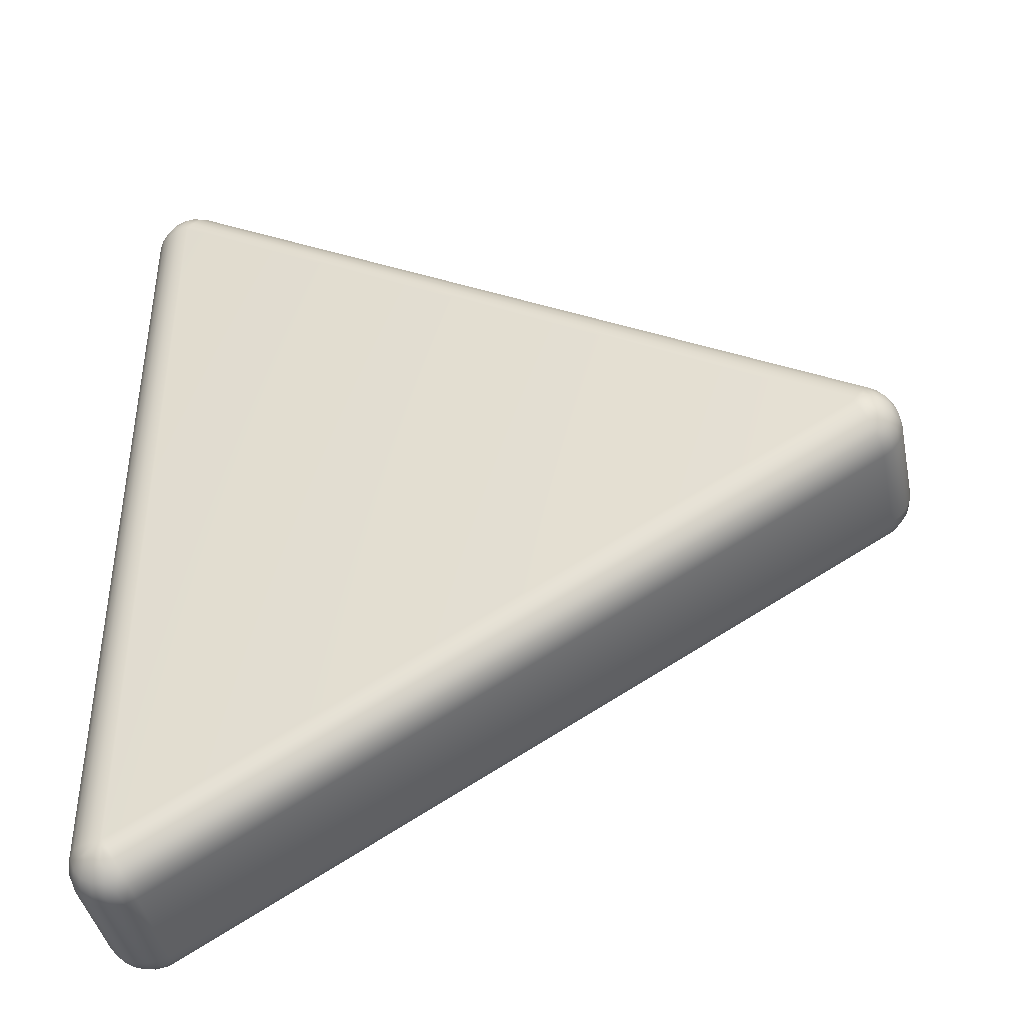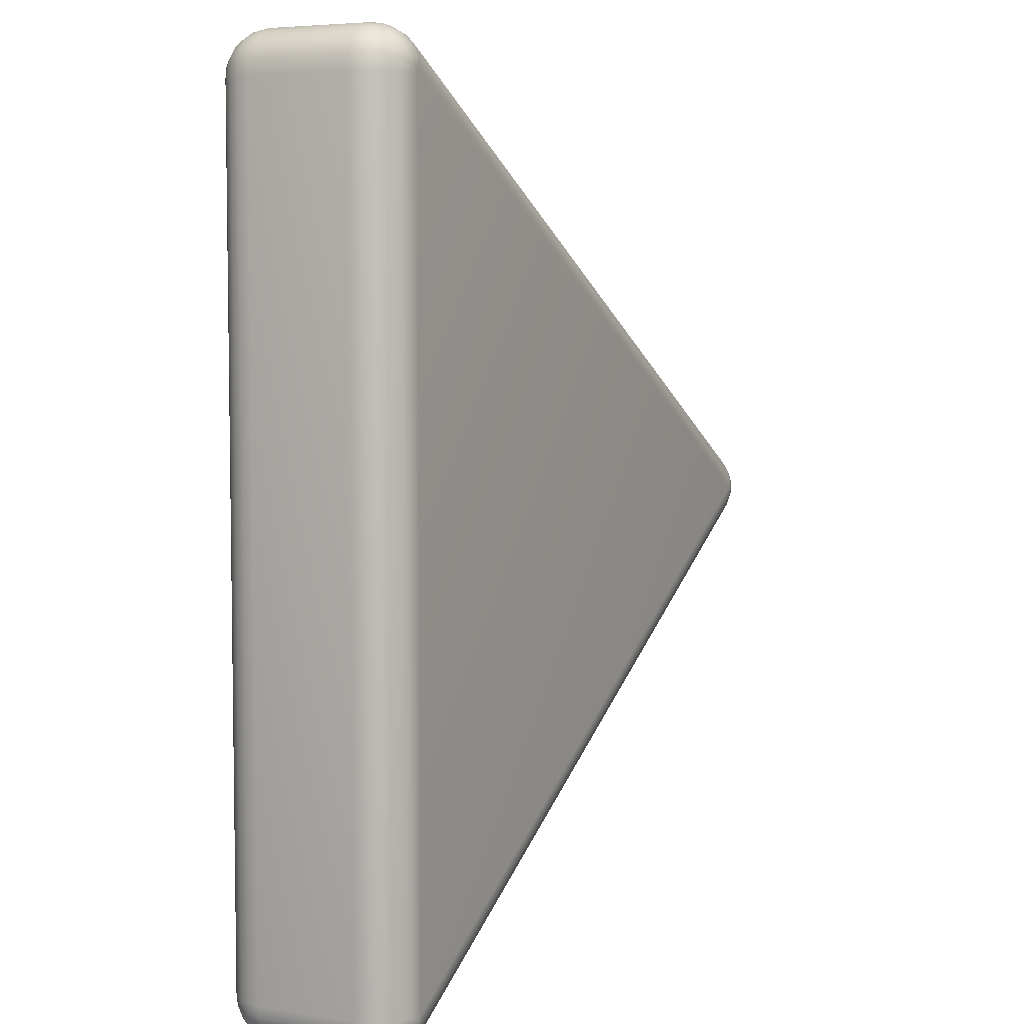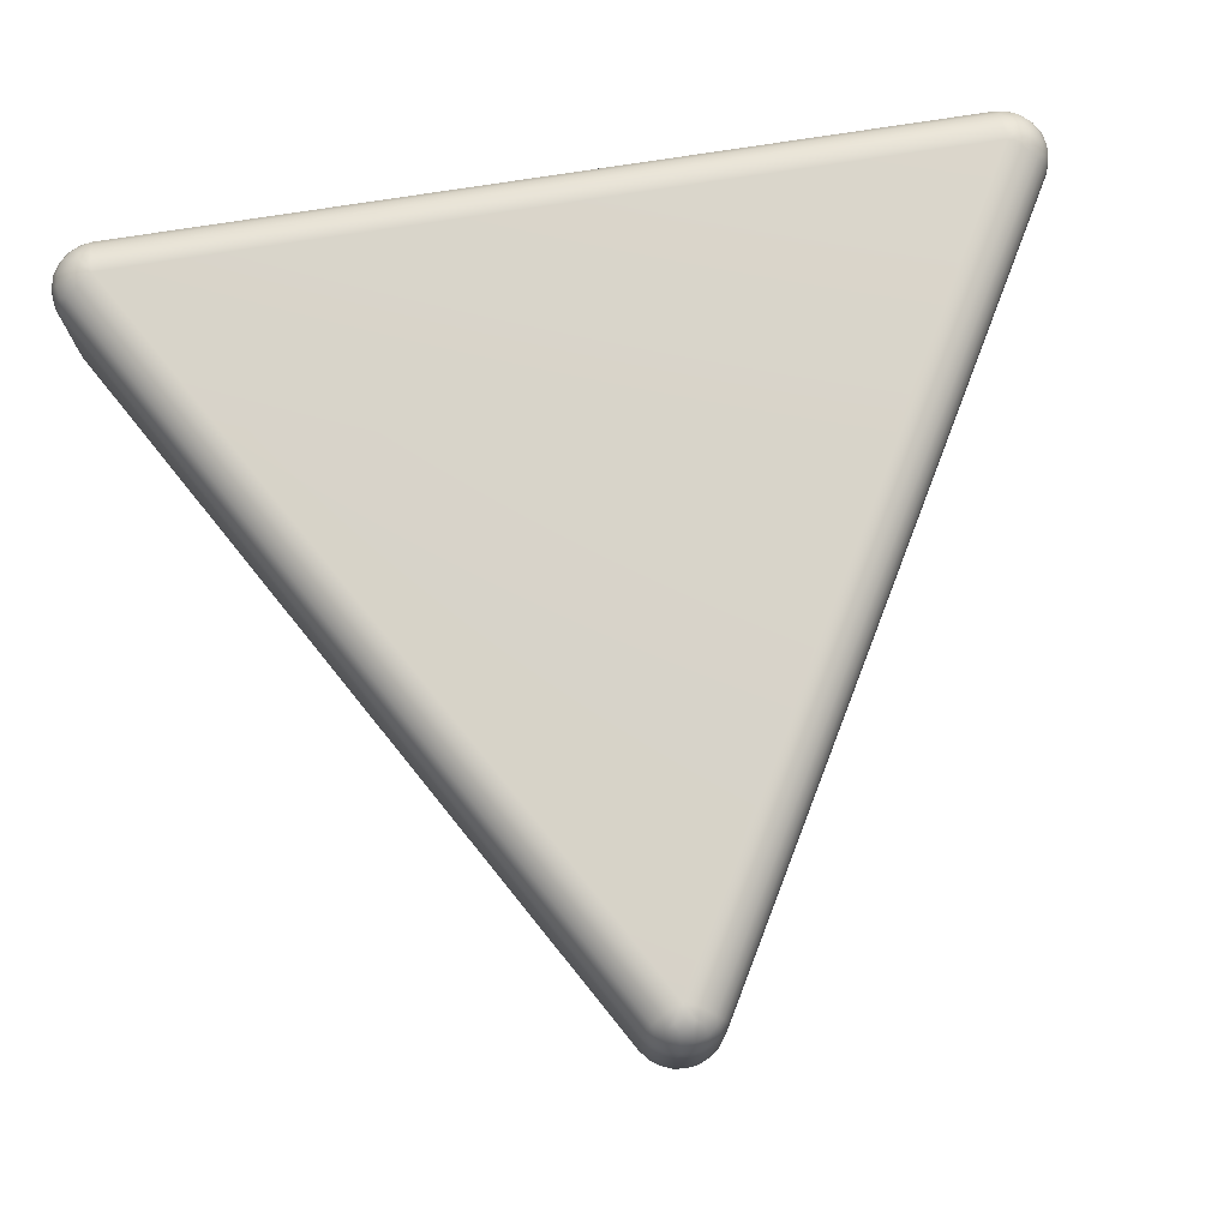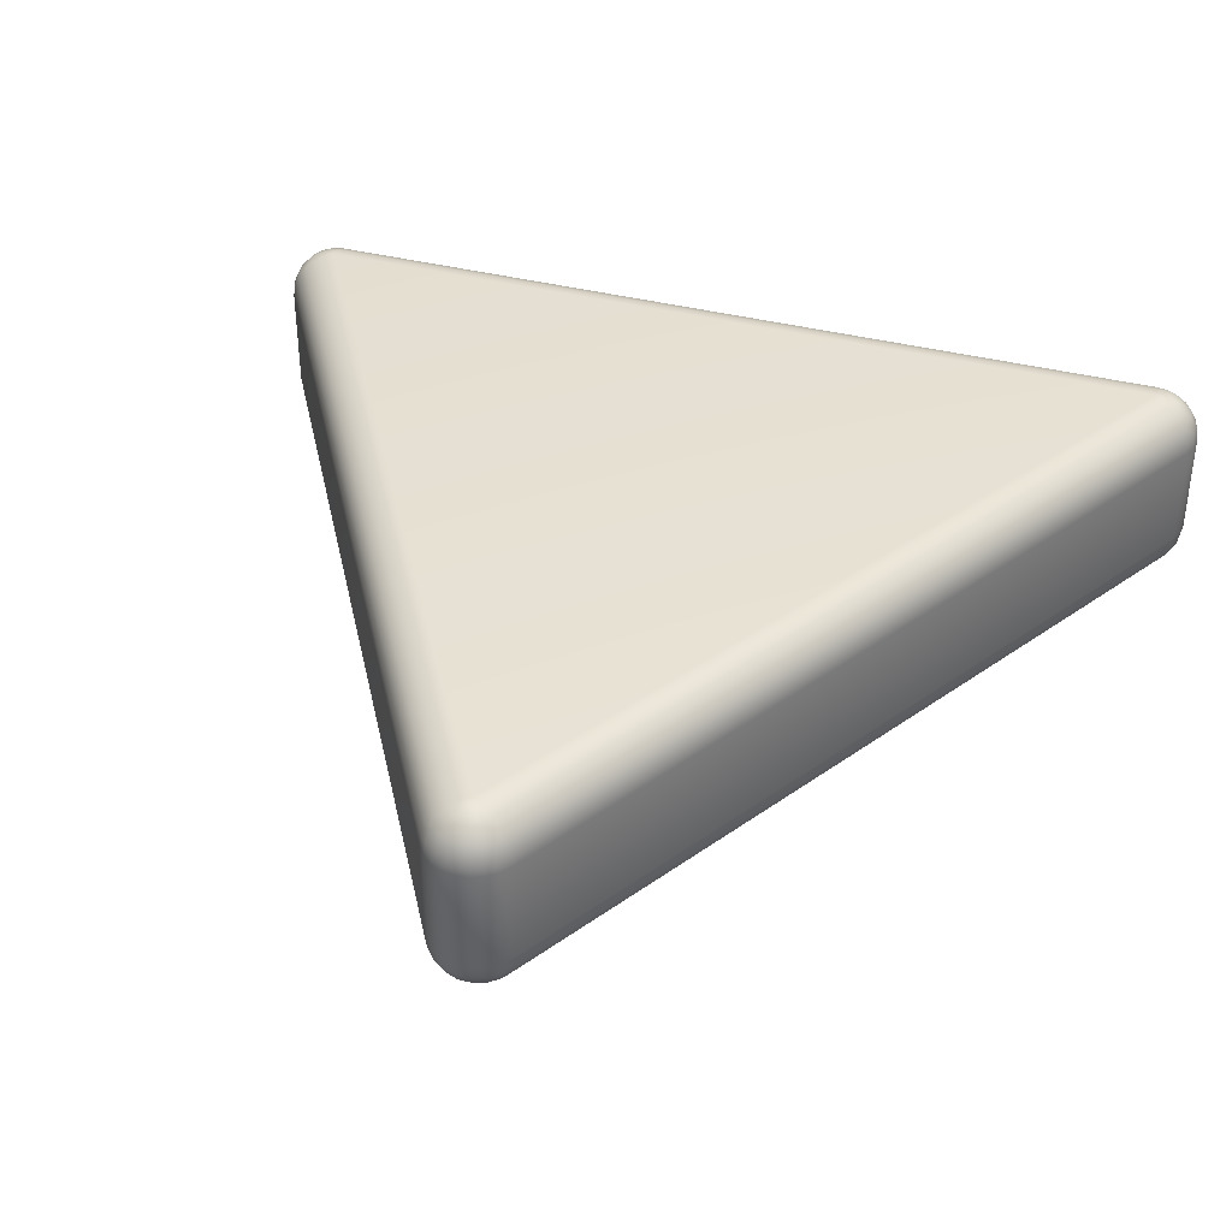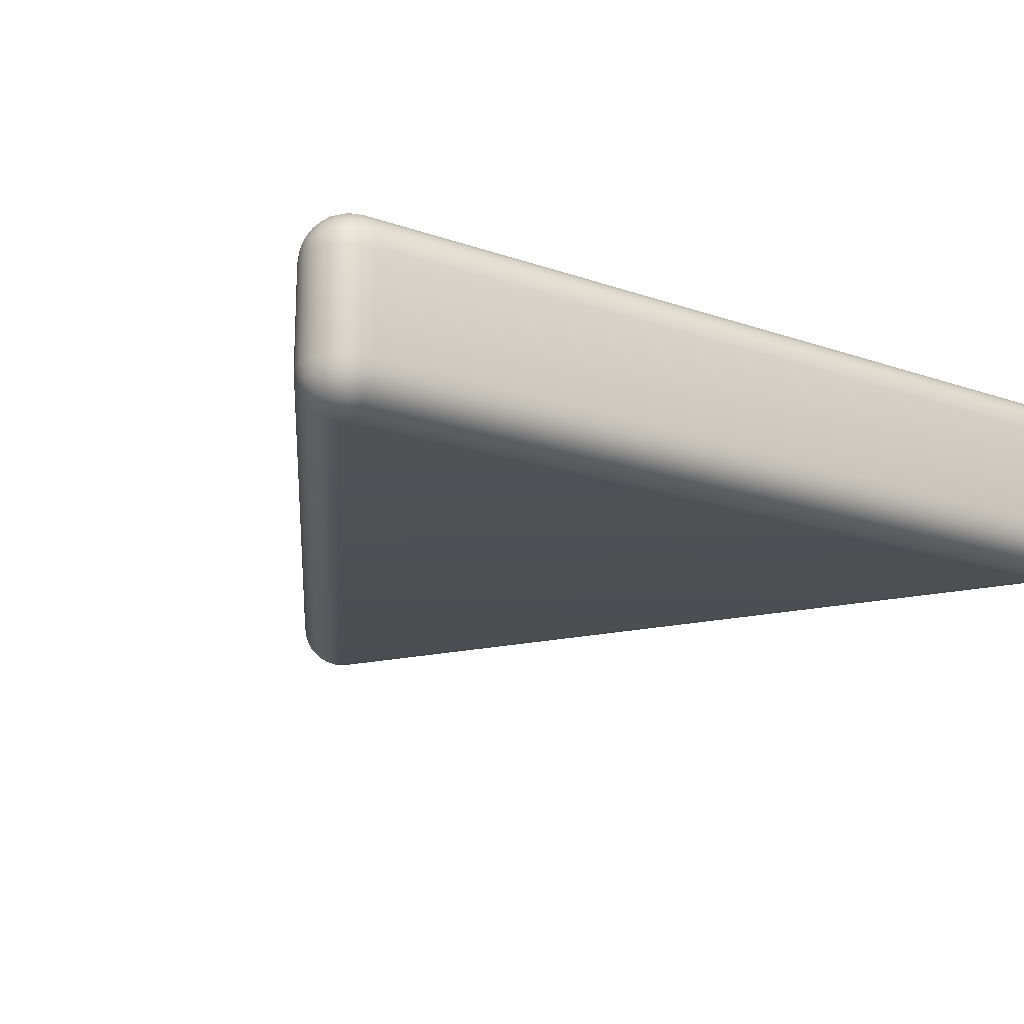
<metadata>
{"format":"obj","ext":"obj","renderer":"f3d","projection":"perspective","resolution":1024,"background":"white","views":[{"elev":-41.8,"azim":11.5,"up":"+Z"},{"elev":5.7,"azim":-62.7,"up":"+Z"},{"elev":75.3,"azim":81.1,"up":"+Y"},{"elev":38.5,"azim":107.9,"up":"+Y"},{"elev":-18.0,"azim":-124.4,"up":"+Y"}]}
</metadata>
<code>
o large_triangle
v -14.67 3.35 -30.6
v 33.83 3.35 -2.598
v -14.67 -3.35 -30.6
v 33.83 -3.35 -2.598
v 33.78 4.126 -2.51
v 33.63 4.85 -2.25
v -14.72 4.126 -30.51
v 33.39 5.471 -1.837
v -14.87 4.85 -30.25
v -15.1 5.471 -29.84
v 33.08 5.948 -1.299
v -15.42 5.948 -29.3
v 32.72 6.248 -0.6724
v -15.78 6.248 -28.67
v 32.33 6.35 -1e-05
v -16.17 6.35 -28
v 34.45 3.35 -2.121
v 34.45 -3.35 -2.121
v 35.23 -3.35 -0.7765
v 34.93 -3.35 -1.5
v 34.93 3.35 -1.5
v 35.33 -3.35 -1e-05
v 35.23 3.35 -0.7765
v 35.33 3.35 -1e-05
v 34.93 -3.35 1.5
v 35.23 -3.35 0.7764
v 35.23 3.35 0.7764
v 34.93 3.35 1.5
v 34.45 -3.35 2.121
v 34.45 3.35 2.121
v 33.83 -3.35 2.598
v 33.83 3.35 2.598
v -15.39 3.35 -30.9
v -15.39 -3.35 -30.9
v -16.17 3.35 -31
v -16.17 -3.35 -31
v -16.94 -3.35 -30.9
v -16.94 3.35 -30.9
v -17.67 3.35 -30.6
v -17.67 -3.35 -30.6
v -18.29 -3.35 -30.12
v -18.29 3.35 -30.12
v -18.76 -3.35 -29.5
v -18.76 3.35 -29.5
v -19.06 3.35 -28.78
v -19.06 -3.35 -28.78
v -19.17 3.35 -28
v -19.17 -3.35 -28
v 33.78 -4.126 -2.51
v -14.72 -4.126 -30.51
v 33.63 -4.85 -2.25
v -14.87 -4.85 -30.25
v 33.39 -5.471 -1.837
v -15.1 -5.471 -29.84
v -15.42 -5.948 -29.3
v 33.08 -5.948 -1.299
v -15.78 -6.248 -28.67
v 32.72 -6.248 -0.6724
v -16.17 -6.35 -28
v 32.33 -6.35 -1e-05
v 34.06 5.777 -0.3666
v 34.06 5.777 0.3666
v 34.72 5.113 -0.4215
v 34.72 5.113 0.4214
v 35.15 4.277 0.4252
v 34.9 4.277 1.238
v 34.43 5.113 -1.214
v 33.76 5.777 -1.036
v 35.15 4.277 -0.4253
v 33.89 5.113 -1.859
v 34.9 4.277 -1.238
v 34.42 4.277 -1.941
v 32.72 6.248 0.6724
v 32.74 6.313 0.2346
v 33.04 6.203 0.5959
v 33.76 5.777 1.036
v 33.56 6.023 0.597
v 33.78 4.126 2.51
v 33.26 6.203 -1e-05
v 32.74 6.313 -0.2347
v 33.04 6.203 -0.5959
v 33.56 6.023 -0.5971
v 32.56 6.341 -0.06093
v 33.08 5.948 1.299
v 33.39 5.471 1.837
v 33.63 4.85 2.25
v 33.89 5.113 1.859
v 34.43 5.113 1.214
v 34.42 4.277 1.941
v -16.17 6.35 28
v -17 5.113 -30.28
v -17.35 5.777 -29.31
v -16.71 5.777 -29.68
v -17.73 5.113 -29.86
v -17.94 4.277 -30.23
v -18.52 4.277 -29.61
v -16.17 5.113 -30.43
v -15.98 5.777 -29.75
v -17.21 4.277 -30.66
v -15.34 5.113 -30.28
v -16.38 4.277 -30.84
v -15.53 4.277 -30.78
v -16.57 6.313 -28.23
v -16.94 6.248 -28
v -17.04 6.203 -28.32
v -17.29 6.023 -28.76
v -17.78 5.777 -28.72
v -19.06 4.126 -28
v -16.63 6.203 -28.8
v -16.17 6.313 -28.47
v -16 6.203 -28.91
v -16.26 6.023 -29.36
v -16.33 6.341 -28.17
v -17.67 5.948 -28
v -18.29 5.471 -28
v -18.56 5.113 -28.42
v -18.76 4.85 -28
v -18.27 5.113 -29.21
v -18.89 4.277 -28.84
v 34.72 -5.113 -0.4215
v 34.72 -5.113 0.4214
v 34.06 -5.777 -0.3666
v 35.15 -4.277 0.4252
v 34.9 -4.277 1.238
v 34.43 -5.113 -1.214
v 33.76 -5.777 -1.036
v 35.15 -4.277 -0.4253
v 33.89 -5.113 -1.859
v 34.9 -4.277 -1.238
v 34.42 -4.277 -1.941
v 32.74 -6.313 0.2346
v 32.72 -6.248 0.6724
v 33.04 -6.203 0.5959
v 33.56 -6.023 0.597
v 34.06 -5.777 0.3666
v 33.76 -5.777 1.036
v 33.26 -6.203 -1e-05
v 33.78 -4.126 2.51
v 32.74 -6.313 -0.2347
v 33.04 -6.203 -0.5959
v 33.56 -6.023 -0.5971
v 32.56 -6.341 -0.06093
v 33.08 -5.948 1.299
v 33.39 -5.471 1.837
v 33.89 -5.113 1.859
v 33.63 -4.85 2.25
v 34.43 -5.113 1.214
v 34.42 -4.277 1.941
v -14.67 3.35 30.6
v -14.67 -3.35 30.6
v -16.71 -5.777 -29.68
v -17.73 -5.113 -29.86
v -17 -5.113 -30.28
v -17.94 -4.277 -30.23
v -18.52 -4.277 -29.61
v -15.98 -5.777 -29.75
v -16.17 -5.113 -30.43
v -17.21 -4.277 -30.66
v -15.34 -5.113 -30.28
v -16.38 -4.277 -30.84
v -15.53 -4.277 -30.78
v -16.94 -6.248 -28
v -16.57 -6.313 -28.23
v -17.04 -6.203 -28.32
v -17.78 -5.777 -28.72
v -17.35 -5.777 -29.31
v -17.29 -6.023 -28.76
v -16.63 -6.203 -28.8
v -19.06 -4.126 -28
v -16.17 -6.313 -28.47
v -16 -6.203 -28.91
v -16.26 -6.023 -29.36
v -16.33 -6.341 -28.17
v -17.67 -5.948 -28
v -18.29 -5.471 -28
v -18.76 -4.85 -28
v -18.56 -5.113 -28.42
v -18.27 -5.113 -29.21
v -18.89 -4.277 -28.84
v -19.17 3.35 28
v -19.17 -3.35 28
v -16.17 -6.35 28
v -14.72 4.126 30.51
v -14.87 4.85 30.25
v -15.42 5.948 29.3
v -15.1 5.471 29.84
v -15.78 6.248 28.67
v -19.06 4.126 28
v -18.76 4.85 28
v -18.29 5.471 28
v -17.67 5.948 28
v -16.94 6.248 28
v -14.72 -4.126 30.51
v -14.87 -4.85 30.25
v -15.1 -5.471 29.84
v -15.42 -5.948 29.3
v -15.78 -6.248 28.67
v -19.06 3.35 28.78
v -19.06 -3.35 28.78
v -18.76 -3.35 29.5
v -18.76 3.35 29.5
v -18.29 3.35 30.12
v -18.29 -3.35 30.12
v -17.67 -3.35 30.6
v -17.67 3.35 30.6
v -16.94 -3.35 30.9
v -16.94 3.35 30.9
v -16.17 3.35 31
v -16.17 -3.35 31
v -15.39 3.35 30.9
v -15.39 -3.35 30.9
v -19.06 -4.126 28
v -18.76 -4.85 28
v -18.29 -5.471 28
v -17.67 -5.948 28
v -16.94 -6.248 28
v -16.71 5.777 29.68
v -17.35 5.777 29.31
v -17 5.113 30.28
v -17.73 5.113 29.86
v -17.94 4.277 30.23
v -18.52 4.277 29.61
v -16.17 5.113 30.43
v -15.98 5.777 29.75
v -17.21 4.277 30.66
v -15.34 5.113 30.28
v -16.38 4.277 30.84
v -15.53 4.277 30.78
v -16.57 6.313 28.23
v -17.04 6.203 28.32
v -17.78 5.777 28.72
v -17.29 6.023 28.76
v -16.63 6.203 28.8
v -16.17 6.313 28.47
v -16 6.203 28.91
v -16.26 6.023 29.36
v -16.23 6.341 28.23
v -18.56 5.113 28.42
v -18.27 5.113 29.21
v -18.89 4.277 28.84
v -17 -5.113 30.28
v -17.35 -5.777 29.31
v -16.71 -5.777 29.68
v -17.73 -5.113 29.86
v -17.94 -4.277 30.23
v -18.52 -4.277 29.61
v -16.17 -5.113 30.43
v -15.98 -5.777 29.75
v -17.21 -4.277 30.66
v -15.34 -5.113 30.28
v -16.38 -4.277 30.84
v -15.53 -4.277 30.78
v -16.57 -6.313 28.23
v -17.04 -6.203 28.32
v -17.29 -6.023 28.76
v -17.78 -5.777 28.72
v -16.63 -6.203 28.8
v -16.17 -6.313 28.47
v -16 -6.203 28.91
v -16.26 -6.023 29.36
v -16.23 -6.341 28.23
v -18.56 -5.113 28.42
v -18.27 -5.113 29.21
v -18.89 -4.277 28.84
f 1 2 3
f 2 4 3
f 5 2 1
f 6 5 7
f 5 1 7
f 8 6 9
f 6 7 9
f 8 9 10
f 11 8 12
f 8 10 12
f 13 11 14
f 11 12 14
f 15 13 16
f 13 14 16
f 4 2 17
f 18 4 17
f 19 20 21
f 20 18 21
f 18 17 21
f 22 19 23
f 19 21 23
f 22 23 24
f 25 26 27
f 26 22 27
f 22 24 27
f 25 27 28
f 29 25 30
f 25 28 30
f 31 29 32
f 29 30 32
f 33 1 3
f 33 3 34
f 35 36 37
f 35 34 36
f 35 33 34
f 38 35 37
f 39 40 41
f 39 37 40
f 39 38 37
f 42 41 43
f 42 39 41
f 44 42 43
f 45 43 46
f 45 44 43
f 47 46 48
f 47 45 46
f 3 4 49
f 50 49 51
f 50 3 49
f 52 51 53
f 52 50 51
f 54 52 53
f 55 53 56
f 55 54 53
f 57 56 58
f 57 55 56
f 59 58 60
f 59 57 58
f 61 62 63
f 62 64 63
f 27 24 65
f 66 27 65
f 64 66 65
f 63 64 65
f 61 63 67
f 68 61 67
f 24 23 69
f 65 24 69
f 63 65 69
f 6 8 70
f 8 68 70
f 68 67 70
f 23 21 71
f 69 23 71
f 67 63 71
f 63 69 71
f 5 6 72
f 21 17 72
f 71 21 72
f 17 5 72
f 6 70 72
f 70 67 72
f 67 71 72
f 15 73 74
f 73 75 74
f 76 62 77
f 78 32 30
f 62 79 77
f 75 76 77
f 79 74 77
f 74 75 77
f 13 15 80
f 81 13 80
f 81 80 82
f 80 79 82
f 79 61 82
f 61 68 82
f 68 81 82
f 79 80 83
f 80 15 83
f 15 74 83
f 74 79 83
f 5 17 2
f 73 84 75
f 84 85 76
f 75 84 76
f 85 86 87
f 76 85 87
f 62 76 88
f 76 87 88
f 11 13 81
f 79 62 61
f 86 78 89
f 30 28 89
f 78 30 89
f 87 86 89
f 88 87 89
f 62 88 64
f 8 11 68
f 11 81 68
f 28 27 66
f 89 28 66
f 88 89 66
f 64 88 66
f 90 15 16
f 91 92 93
f 91 94 92
f 95 39 42
f 95 42 96
f 95 96 94
f 95 94 91
f 97 91 93
f 97 93 98
f 99 38 39
f 99 39 95
f 99 95 91
f 100 10 9
f 100 98 10
f 100 97 98
f 101 35 38
f 101 38 99
f 101 91 97
f 101 99 91
f 102 9 7
f 102 33 35
f 102 35 101
f 102 7 33
f 102 100 9
f 102 97 100
f 102 101 97
f 103 104 16
f 103 105 104
f 106 92 107
f 45 47 108
f 106 109 92
f 106 107 105
f 106 103 109
f 106 105 103
f 110 16 14
f 110 14 111
f 112 110 111
f 112 109 110
f 112 93 109
f 112 98 93
f 112 111 98
f 113 110 109
f 113 103 16
f 113 16 110
f 113 109 103
f 1 33 7
f 105 114 104
f 107 115 114
f 107 114 105
f 116 117 115
f 116 115 107
f 118 107 92
f 118 116 107
f 111 14 12
f 93 92 109
f 119 108 117
f 119 44 45
f 119 45 108
f 119 117 116
f 119 116 118
f 94 118 92
f 98 12 10
f 98 111 12
f 96 42 44
f 96 44 119
f 96 119 118
f 96 118 94
f 120 121 122
f 123 22 26
f 123 26 124
f 123 124 121
f 123 121 120
f 125 122 126
f 125 120 122
f 127 19 22
f 127 22 123
f 127 123 120
f 128 53 51
f 128 126 53
f 128 125 126
f 129 20 19
f 129 19 127
f 129 120 125
f 129 127 120
f 130 51 49
f 130 18 20
f 130 20 129
f 130 49 18
f 130 128 51
f 130 125 128
f 130 129 125
f 131 132 60
f 131 133 132
f 134 135 136
f 134 137 135
f 134 136 133
f 29 31 138
f 134 131 137
f 134 133 131
f 139 60 58
f 139 58 140
f 141 139 140
f 141 137 139
f 141 122 137
f 141 126 122
f 141 140 126
f 142 139 137
f 142 60 139
f 142 131 60
f 142 137 131
f 4 18 49
f 133 143 132
f 136 144 143
f 136 143 133
f 145 146 144
f 145 144 136
f 147 136 135
f 147 145 136
f 140 58 56
f 122 135 137
f 148 138 146
f 148 25 29
f 148 29 138
f 148 146 145
f 148 145 147
f 121 135 122
f 121 147 135
f 126 56 53
f 126 140 56
f 124 26 25
f 124 25 148
f 124 148 147
f 124 147 121
f 32 149 31
f 149 150 31
f 151 152 153
f 41 40 154
f 155 41 154
f 152 155 154
f 153 152 154
f 156 151 157
f 151 153 157
f 40 37 158
f 154 40 158
f 153 154 158
f 52 54 159
f 54 156 159
f 156 157 159
f 37 36 160
f 158 37 160
f 157 153 160
f 153 158 160
f 50 52 161
f 36 34 161
f 160 36 161
f 34 50 161
f 52 159 161
f 159 157 161
f 157 160 161
f 59 162 163
f 162 164 163
f 165 166 167
f 166 168 167
f 169 48 46
f 164 165 167
f 168 163 167
f 163 164 167
f 57 59 170
f 171 57 170
f 171 170 172
f 170 168 172
f 168 151 172
f 151 156 172
f 156 171 172
f 168 170 173
f 59 163 173
f 170 59 173
f 163 168 173
f 50 34 3
f 162 174 164
f 174 175 165
f 164 174 165
f 175 176 177
f 165 175 177
f 166 165 178
f 165 177 178
f 55 57 171
f 168 166 151
f 176 169 179
f 46 43 179
f 169 46 179
f 177 176 179
f 178 177 179
f 151 166 152
f 166 178 152
f 54 55 156
f 55 171 156
f 43 41 155
f 179 43 155
f 178 179 155
f 152 178 155
f 47 48 180
f 180 48 181
f 59 60 182
f 183 149 32
f 184 183 78
f 183 32 78
f 184 78 86
f 185 186 85
f 186 184 85
f 184 86 85
f 185 85 84
f 187 185 73
f 185 84 73
f 90 187 15
f 187 73 15
f 108 47 180
f 108 180 188
f 117 108 189
f 108 188 189
f 115 117 190
f 117 189 190
f 104 114 191
f 114 115 191
f 115 190 191
f 104 191 192
f 16 104 90
f 104 192 90
f 31 150 193
f 138 193 194
f 138 31 193
f 146 138 194
f 144 195 196
f 144 194 195
f 144 146 194
f 143 144 196
f 132 196 197
f 132 143 196
f 60 197 182
f 60 132 197
f 198 180 181
f 198 181 199
f 198 199 200
f 201 198 200
f 202 200 203
f 202 203 204
f 202 201 200
f 205 204 206
f 205 202 204
f 207 205 206
f 208 206 209
f 208 207 206
f 210 209 211
f 210 211 150
f 210 208 209
f 149 210 150
f 181 48 169
f 212 181 169
f 213 169 176
f 213 212 169
f 214 176 175
f 214 213 176
f 215 174 162
f 215 175 174
f 215 214 175
f 216 215 162
f 182 162 59
f 182 216 162
f 217 218 219
f 218 220 219
f 202 205 221
f 222 202 221
f 220 222 221
f 219 220 221
f 217 219 223
f 224 217 223
f 205 207 225
f 221 205 225
f 219 221 225
f 184 186 226
f 186 224 226
f 224 223 226
f 207 208 227
f 225 207 227
f 223 219 227
f 219 225 227
f 183 184 228
f 208 210 228
f 227 208 228
f 210 183 228
f 184 226 228
f 226 223 228
f 223 227 228
f 90 192 229
f 192 230 229
f 231 218 232
f 188 180 198
f 218 233 232
f 230 231 232
f 233 229 232
f 229 230 232
f 187 90 234
f 235 187 234
f 235 234 236
f 234 233 236
f 233 217 236
f 217 224 236
f 224 235 236
f 233 234 237
f 234 90 237
f 90 229 237
f 229 233 237
f 183 210 149
f 192 191 230
f 191 190 231
f 230 191 231
f 190 189 238
f 231 190 238
f 218 231 239
f 231 238 239
f 185 187 235
f 233 218 217
f 189 188 240
f 198 201 240
f 188 198 240
f 238 189 240
f 239 238 240
f 218 239 220
f 186 185 224
f 185 235 224
f 201 202 222
f 240 201 222
f 239 240 222
f 220 239 222
f 241 242 243
f 241 244 242
f 245 204 203
f 245 203 246
f 245 246 244
f 245 244 241
f 247 241 243
f 247 243 248
f 249 206 204
f 249 204 245
f 249 245 241
f 250 195 194
f 250 248 195
f 250 247 248
f 251 209 206
f 251 206 249
f 251 241 247
f 251 249 241
f 252 194 193
f 252 211 209
f 252 209 251
f 252 193 211
f 252 250 194
f 252 247 250
f 252 251 247
f 253 216 182
f 253 254 216
f 255 242 256
f 199 181 212
f 255 257 242
f 255 256 254
f 255 253 257
f 255 254 253
f 258 182 197
f 258 197 259
f 260 258 259
f 260 257 258
f 260 243 257
f 260 248 243
f 260 259 248
f 261 258 257
f 261 182 258
f 261 253 182
f 261 257 253
f 150 211 193
f 254 215 216
f 256 214 215
f 256 215 254
f 262 213 214
f 262 214 256
f 263 256 242
f 263 262 256
f 259 197 196
f 243 242 257
f 264 212 213
f 264 200 199
f 264 199 212
f 264 213 262
f 264 262 263
f 244 263 242
f 248 196 195
f 248 259 196
f 246 203 200
f 246 200 264
f 246 264 263
f 246 263 244

</code>
